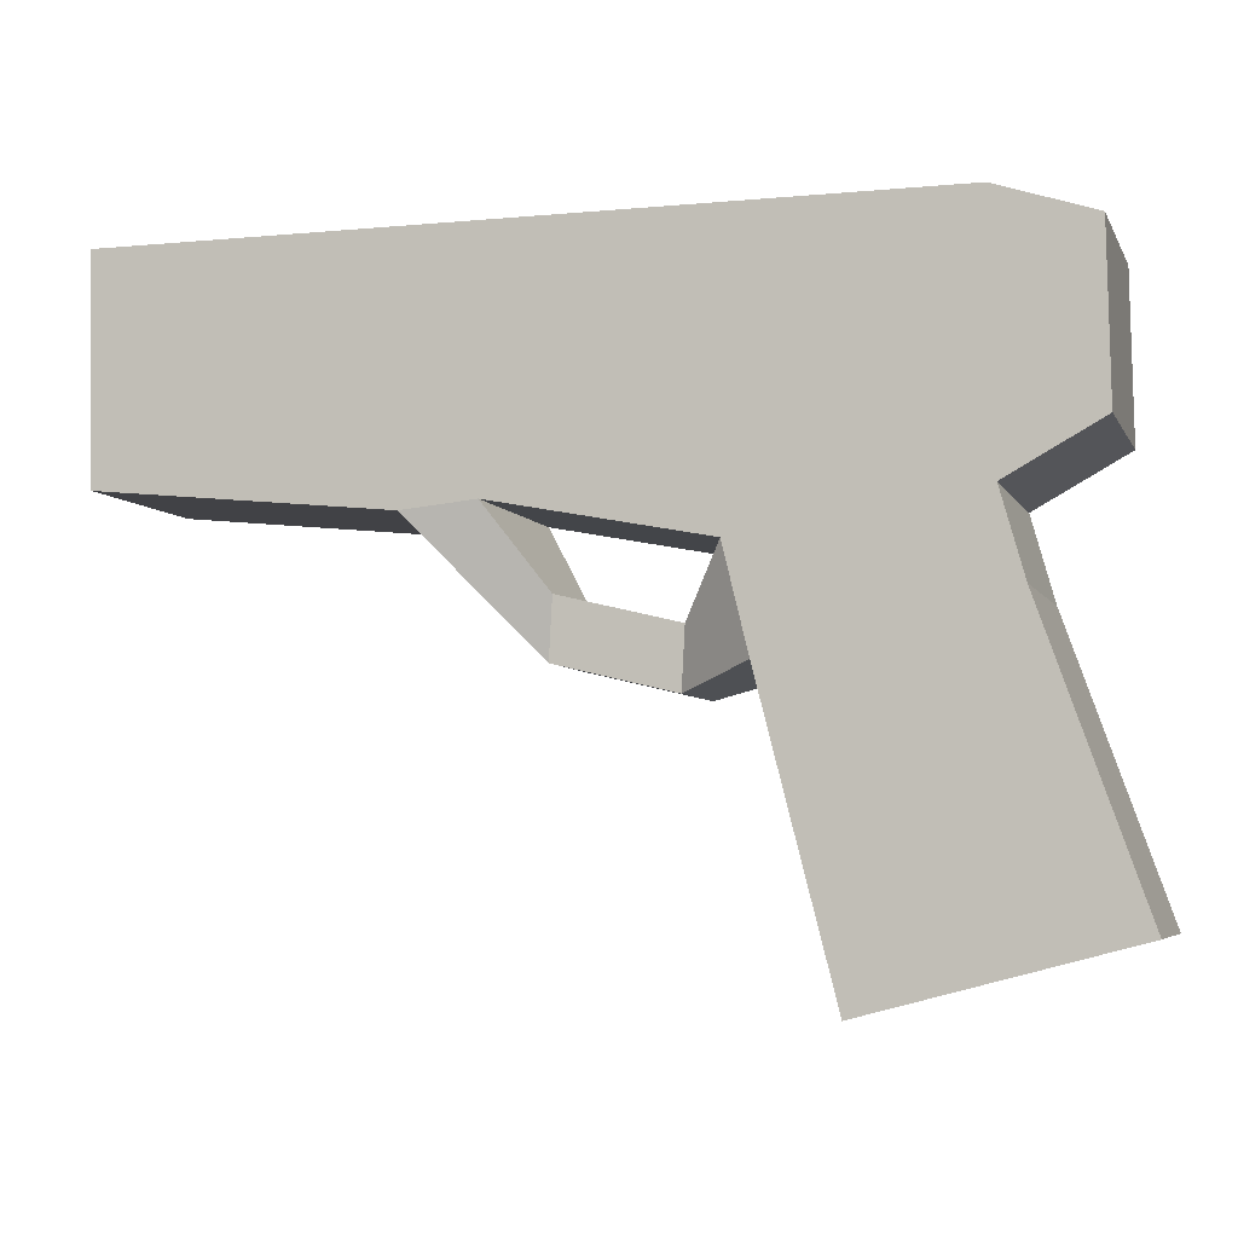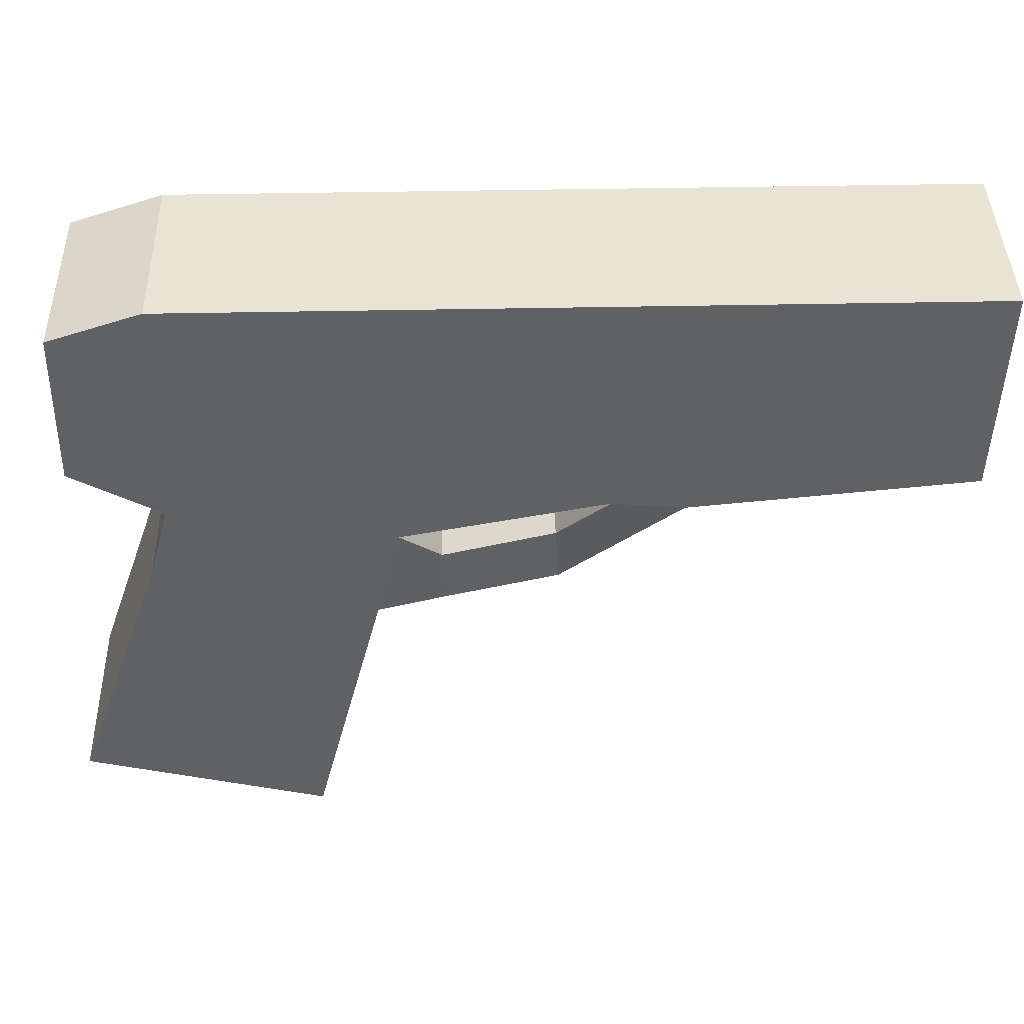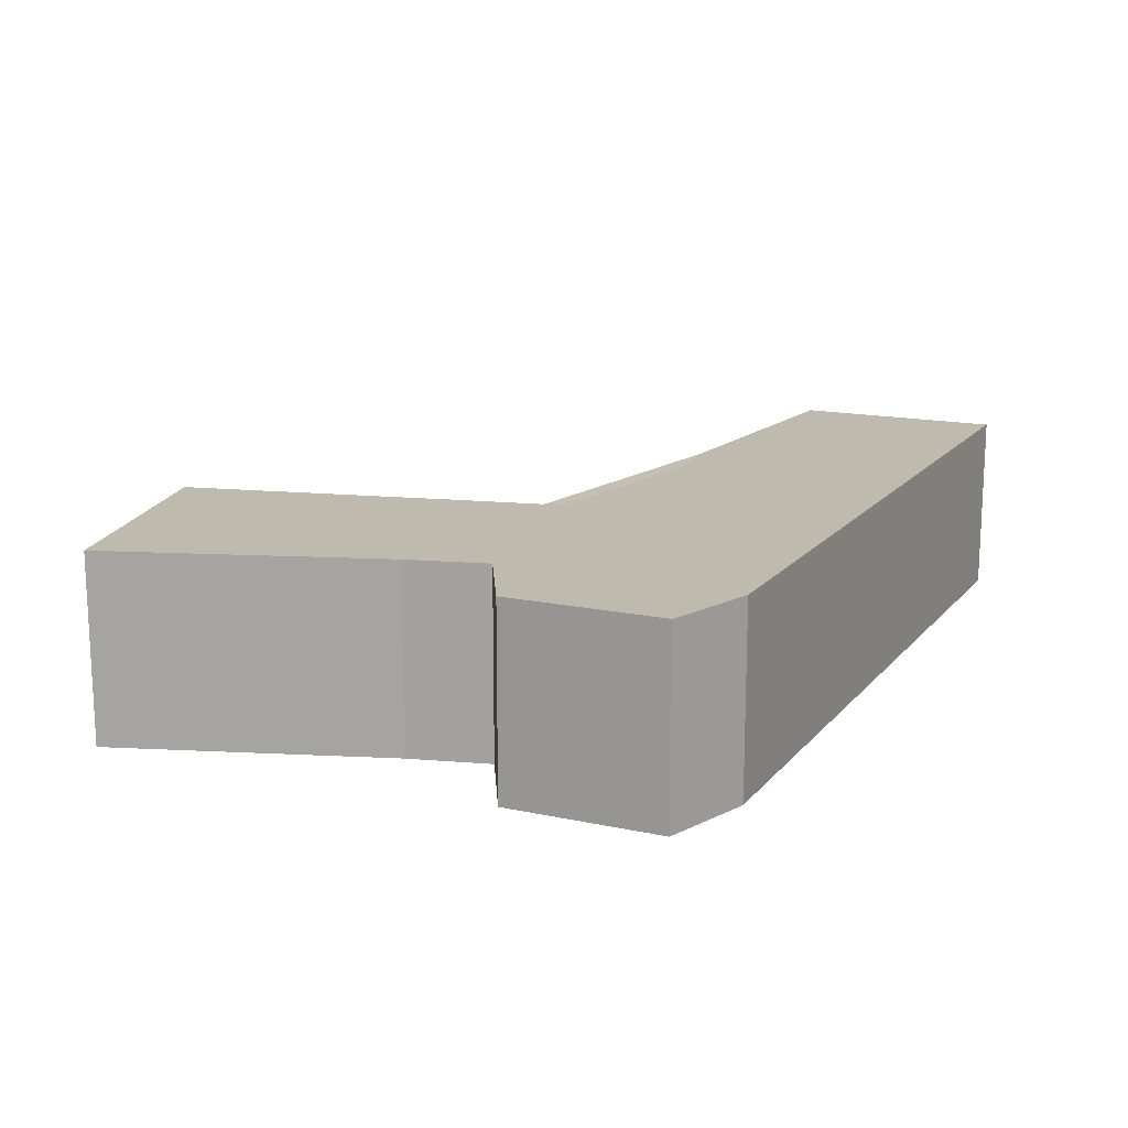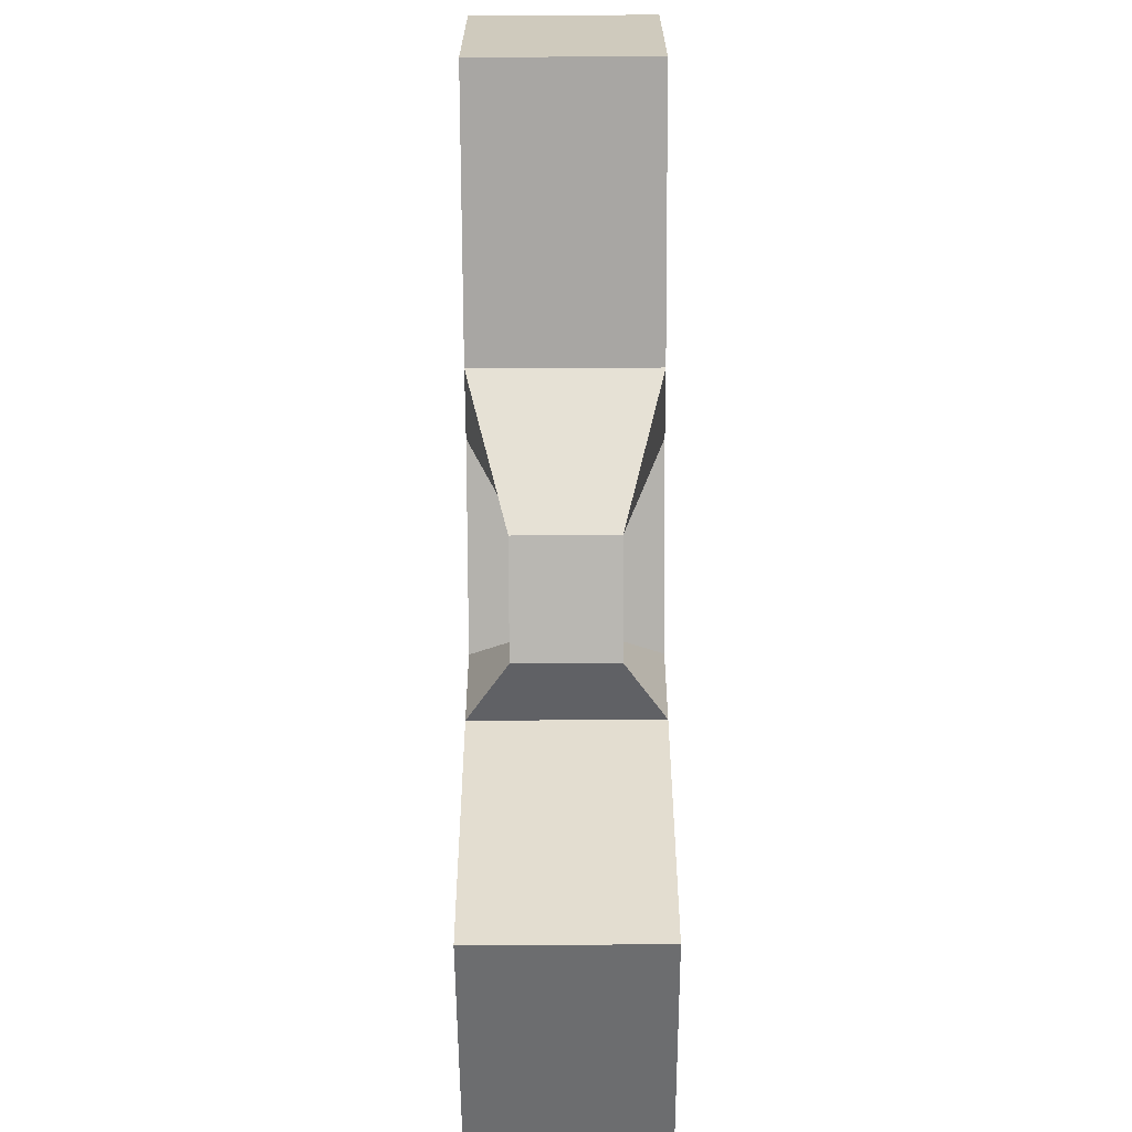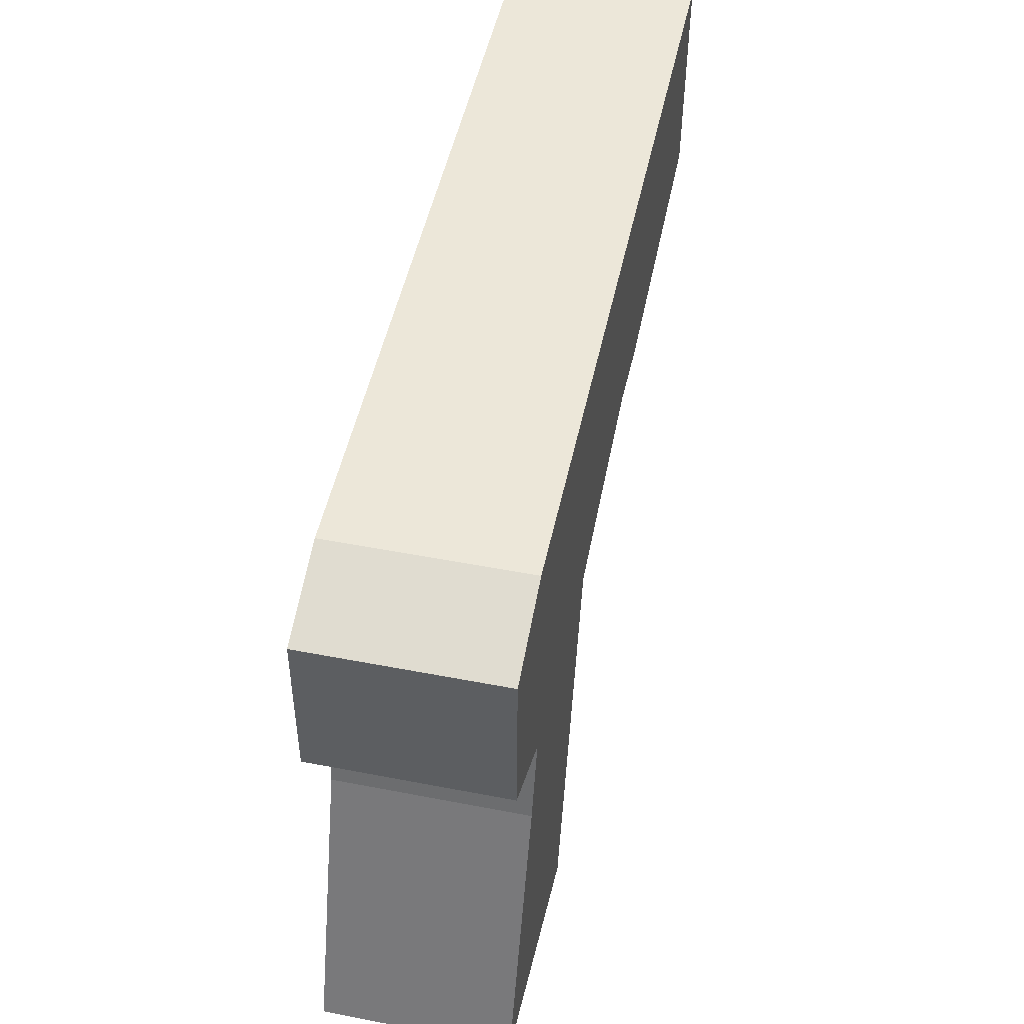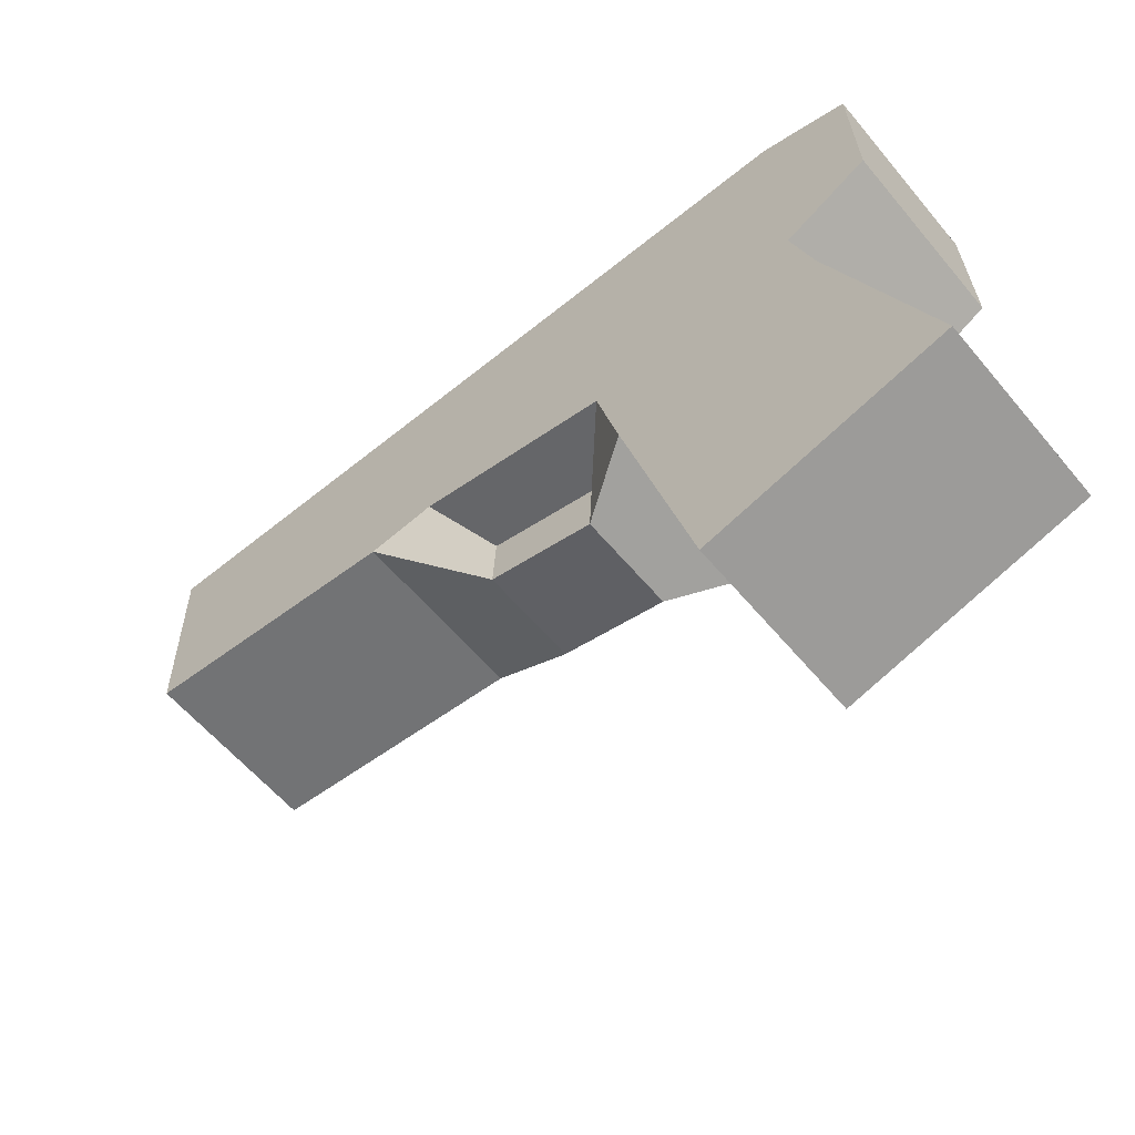
<metadata>
{"format":"obj","ext":"obj","renderer":"f3d","projection":"perspective","resolution":1024,"background":"white","views":[{"elev":-5.5,"azim":16.5,"up":"+Y"},{"elev":42.0,"azim":178.6,"up":"+Y"},{"elev":15.4,"azim":115.5,"up":"+Z"},{"elev":-68.6,"azim":-89.7,"up":"+Y"},{"elev":50.0,"azim":102.0,"up":"+Y"},{"elev":-59.9,"azim":39.7,"up":"+Y"}]}
</metadata>
<code>
v -1.552 0.7882 -0.6381
v -1.552 0.7882 0.6381
v -3.471 0.9794 0.6381
v -3.471 0.9794 -0.6381
v -1.892 2.424 -0.6381
v -1.892 2.424 0.6381
v -3.51 2.424 0.6381
v -3.51 2.424 -0.6381
v 0.3703 2.424 0.6381
v 0.3703 2.424 -0.6381
v 0.3252 0.5671 0.6381
v 0.3252 0.5671 -0.6381
v 1.831 0.8097 -0.6381
v 1.831 0.8097 0.6381
v 1.799 2.424 -0.6381
v 1.799 2.424 0.6381
v 2.419 2.218 0.6381
v 2.419 2.218 -0.6381
v 2.439 1.148 0.6381
v 2.439 1.148 -0.6381
v 2.637 -1.583 0.6381
v 2.637 -1.583 -0.6381
v 0.9765 -2.022 -0.6381
v 0.9765 -2.022 0.6381
v -0.7607 2.424 0.6381
v -0.7607 2.424 -0.6381
v -1.069 0.8353 0.6381
v -1.069 0.8353 -0.6381
v -0.7241 0.3194 -0.351
v -0.7241 0.3194 0.351
v -0.7452 -0.07279 0.351
v -0.7452 -0.07279 -0.351
v 0.02814 -0.2589 -0.351
v 0.02814 -0.2589 0.351
v 0.04922 0.1332 0.351
v 0.04922 0.1332 -0.351
v 0.4874 -0.09924 0.6381
v 1.983 0.2659 0.6381
v 1.983 0.2659 -0.6381
v 0.4874 -0.09924 -0.6381
f 1 2 3 4
f 5 8 7 6
f 2 6 7 3
f 3 7 8 4
f 5 1 4 8
f 12 10 15 13
f 9 11 14 16
f 10 9 16 15
f 15 16 17 18
f 16 14 19 17
f 13 15 18 20
f 14 13 20 19
f 20 18 17 19
f 24 23 22 21
f 6 25 26 5
f 25 9 10 26
f 2 27 25 6
f 27 11 9 25
f 28 1 5 26
f 26 10 12 28
f 28 12 11 27
f 28 27 30 29
f 1 28 29 32
f 27 2 31 30
f 2 1 32 31
f 31 32 33 34
f 30 31 34 35
f 32 29 36 33
f 29 30 35 36
f 11 37 38 14
f 37 24 21 38
f 14 38 39 13
f 38 21 22 39
f 13 39 40 12
f 39 22 23 40
f 40 23 24 37
f 11 12 36 35
f 12 40 33 36
f 11 35 34 37
f 33 40 37 34

</code>
